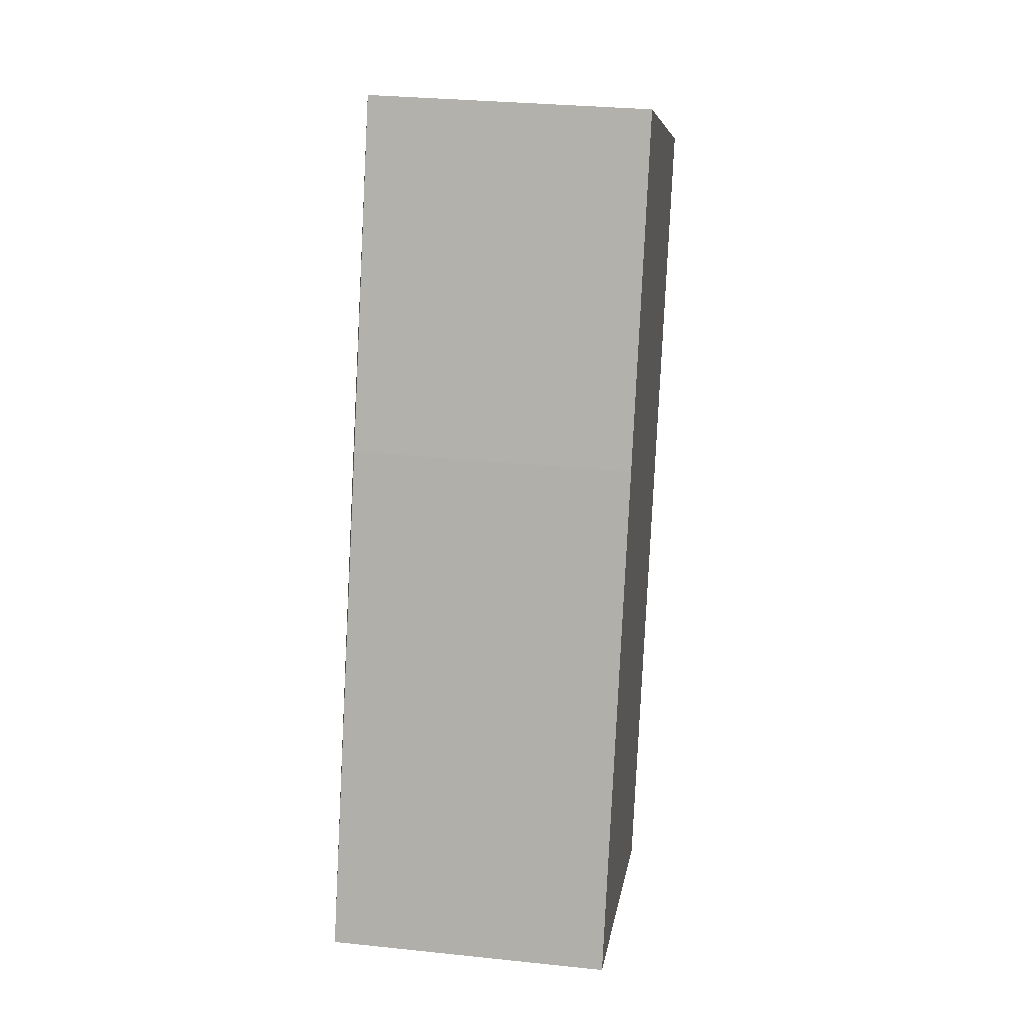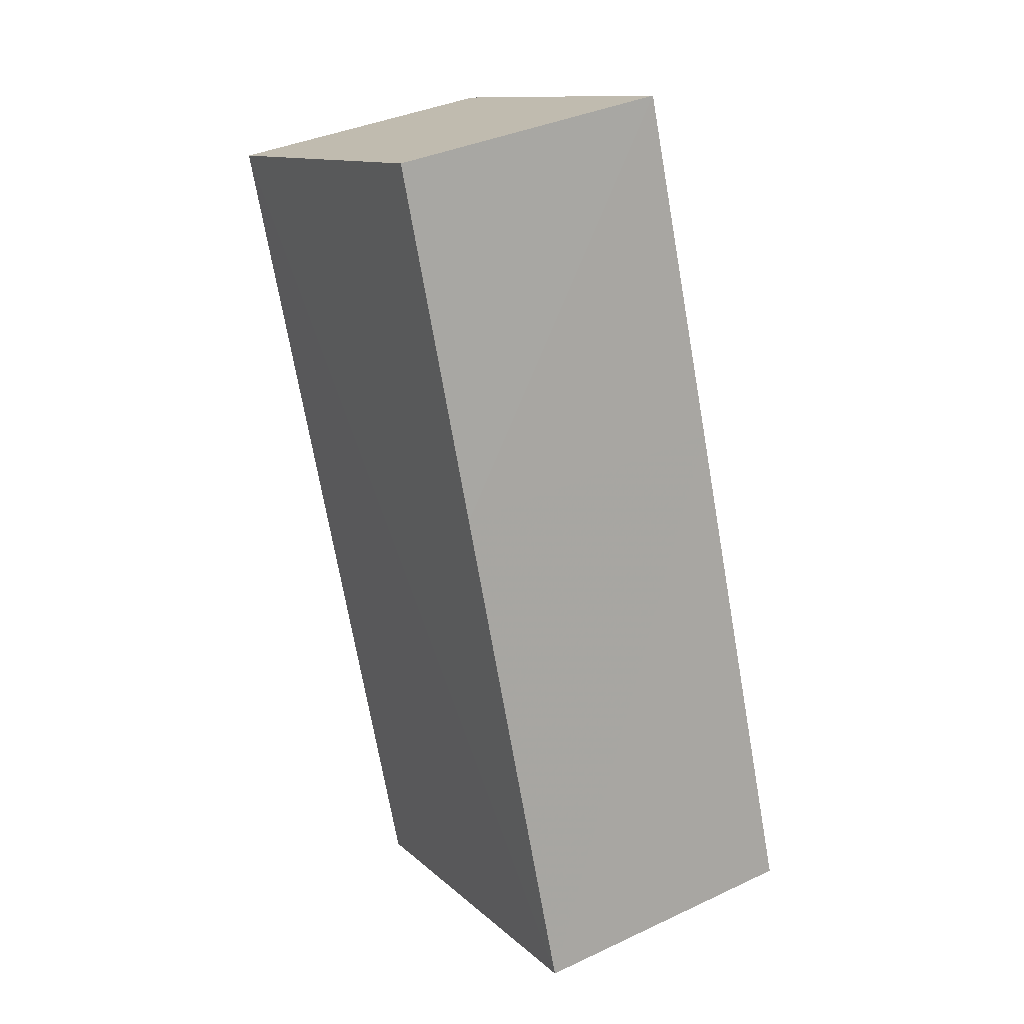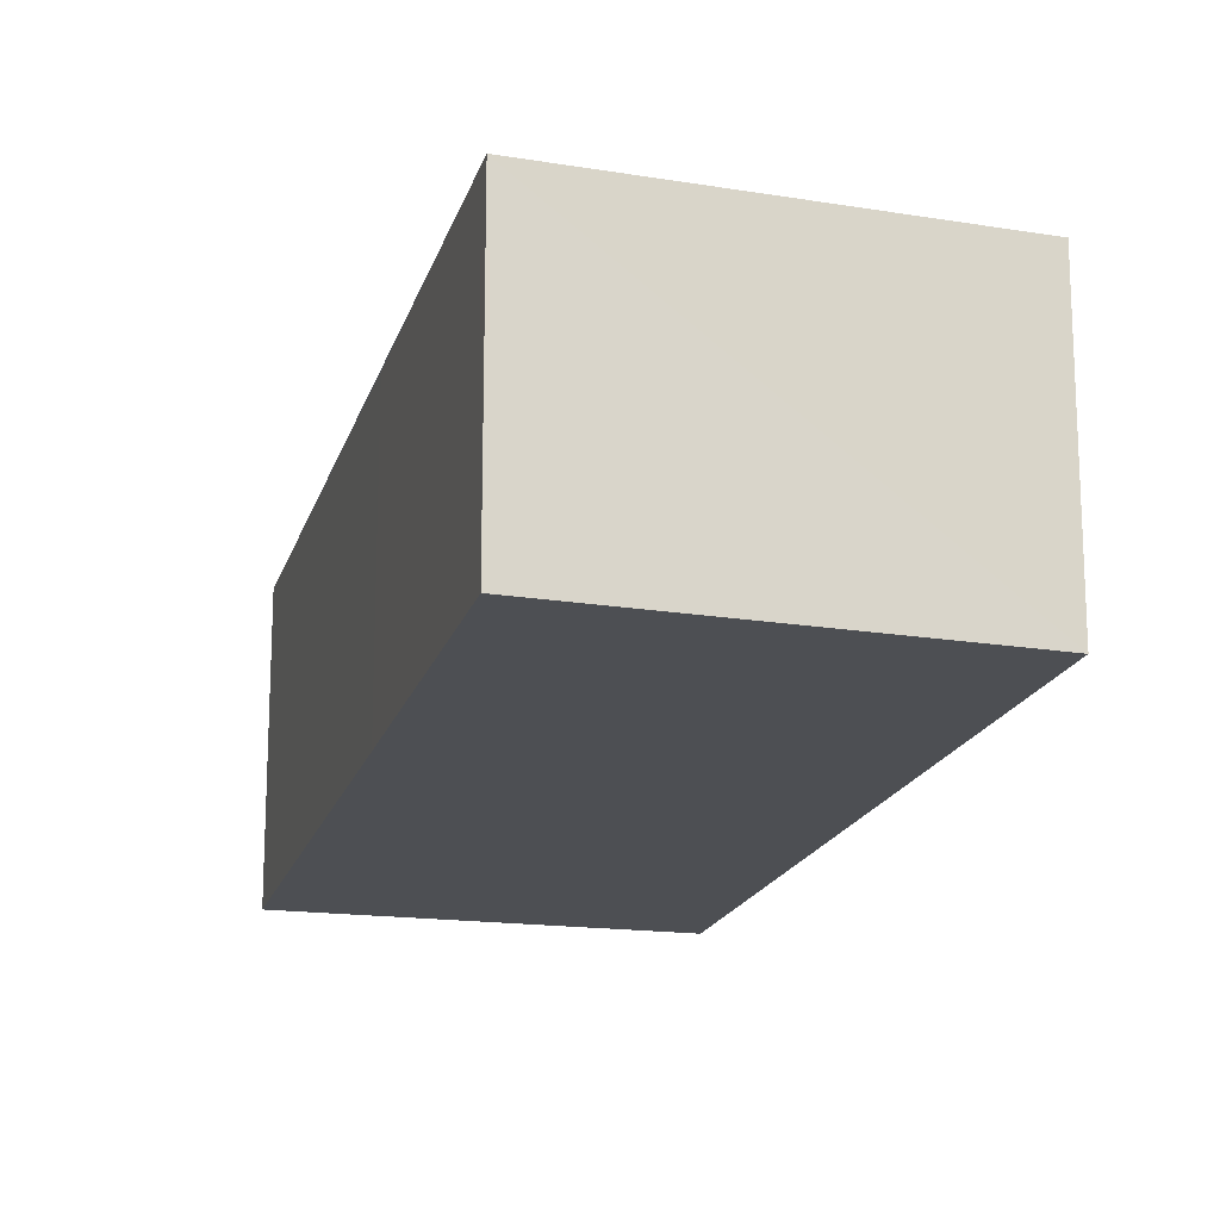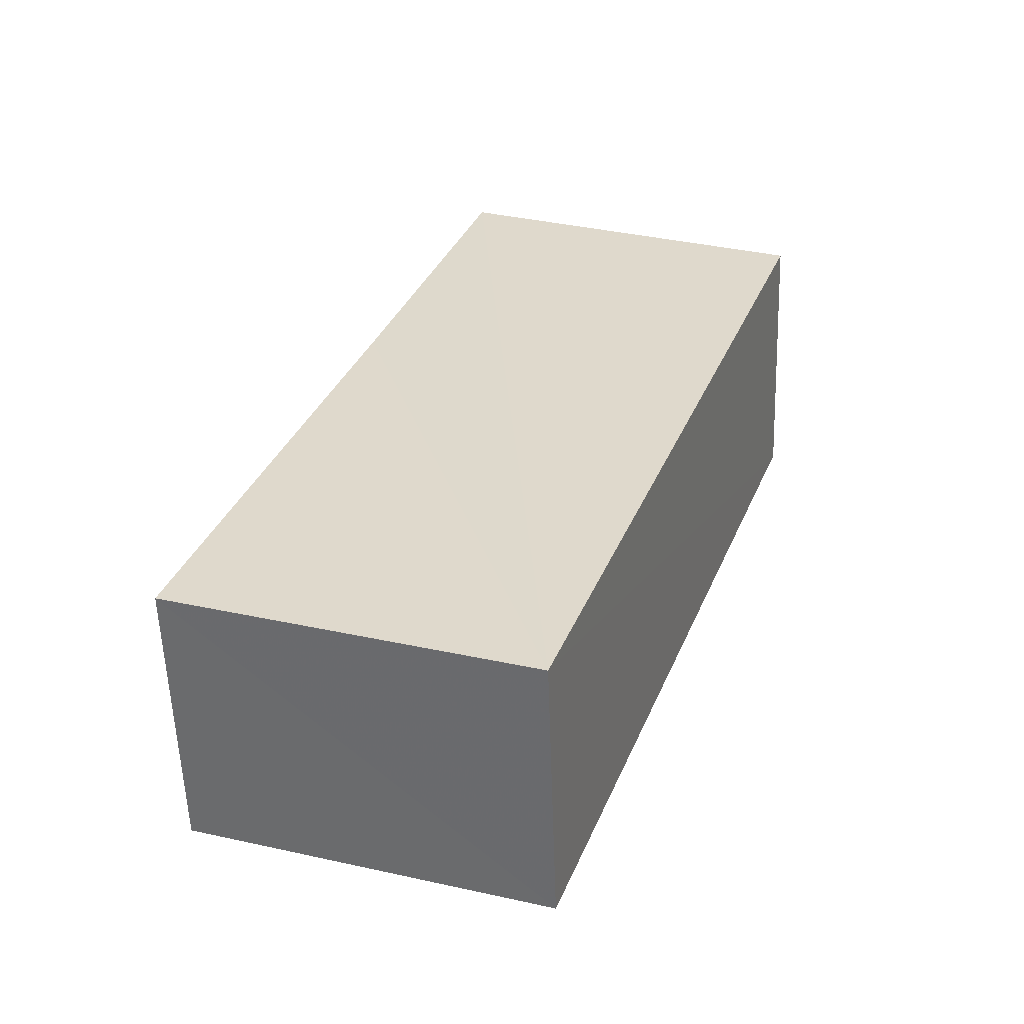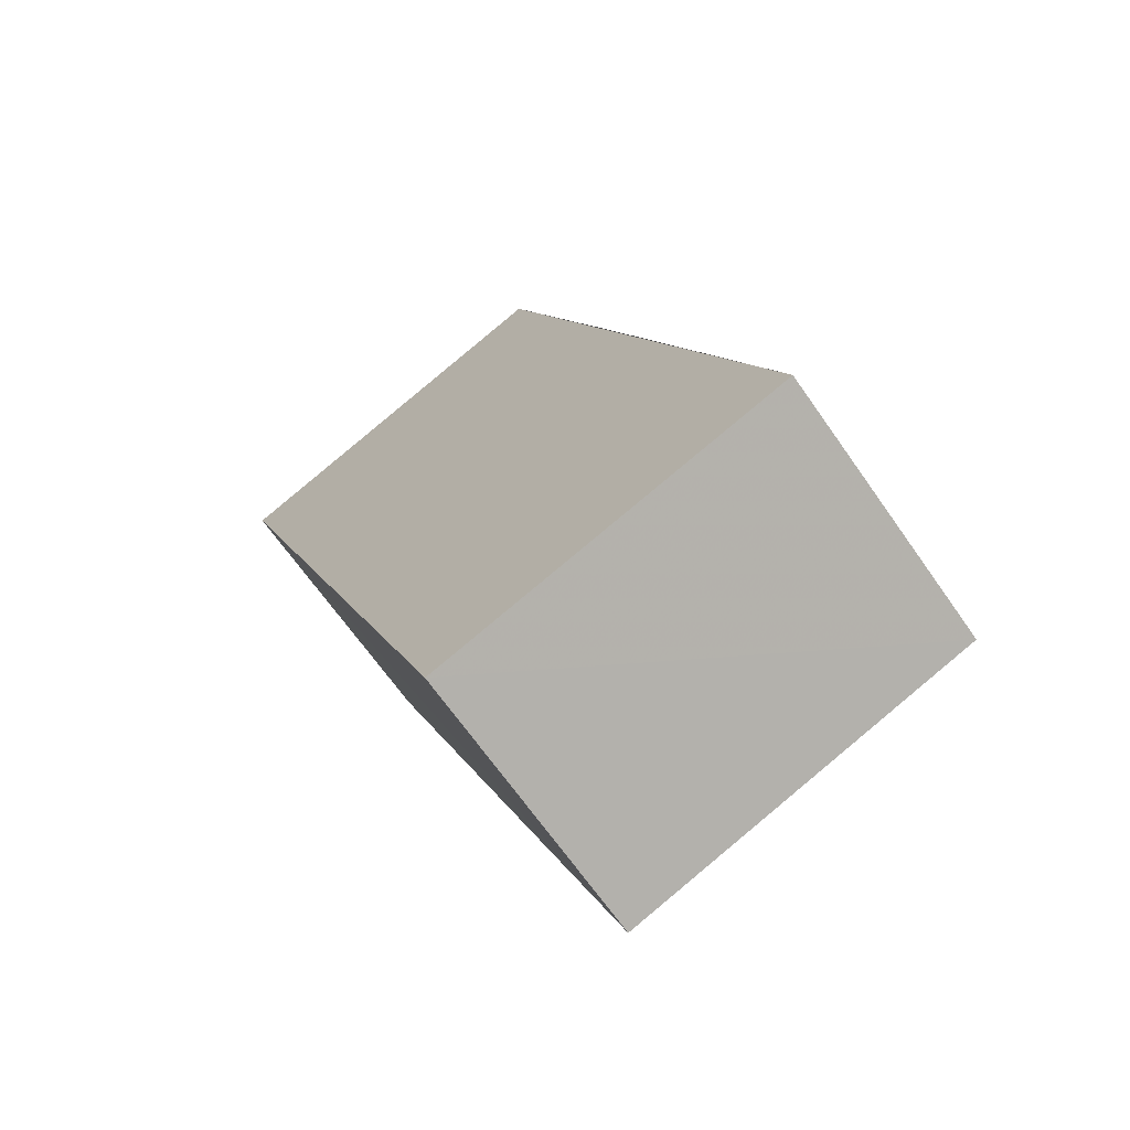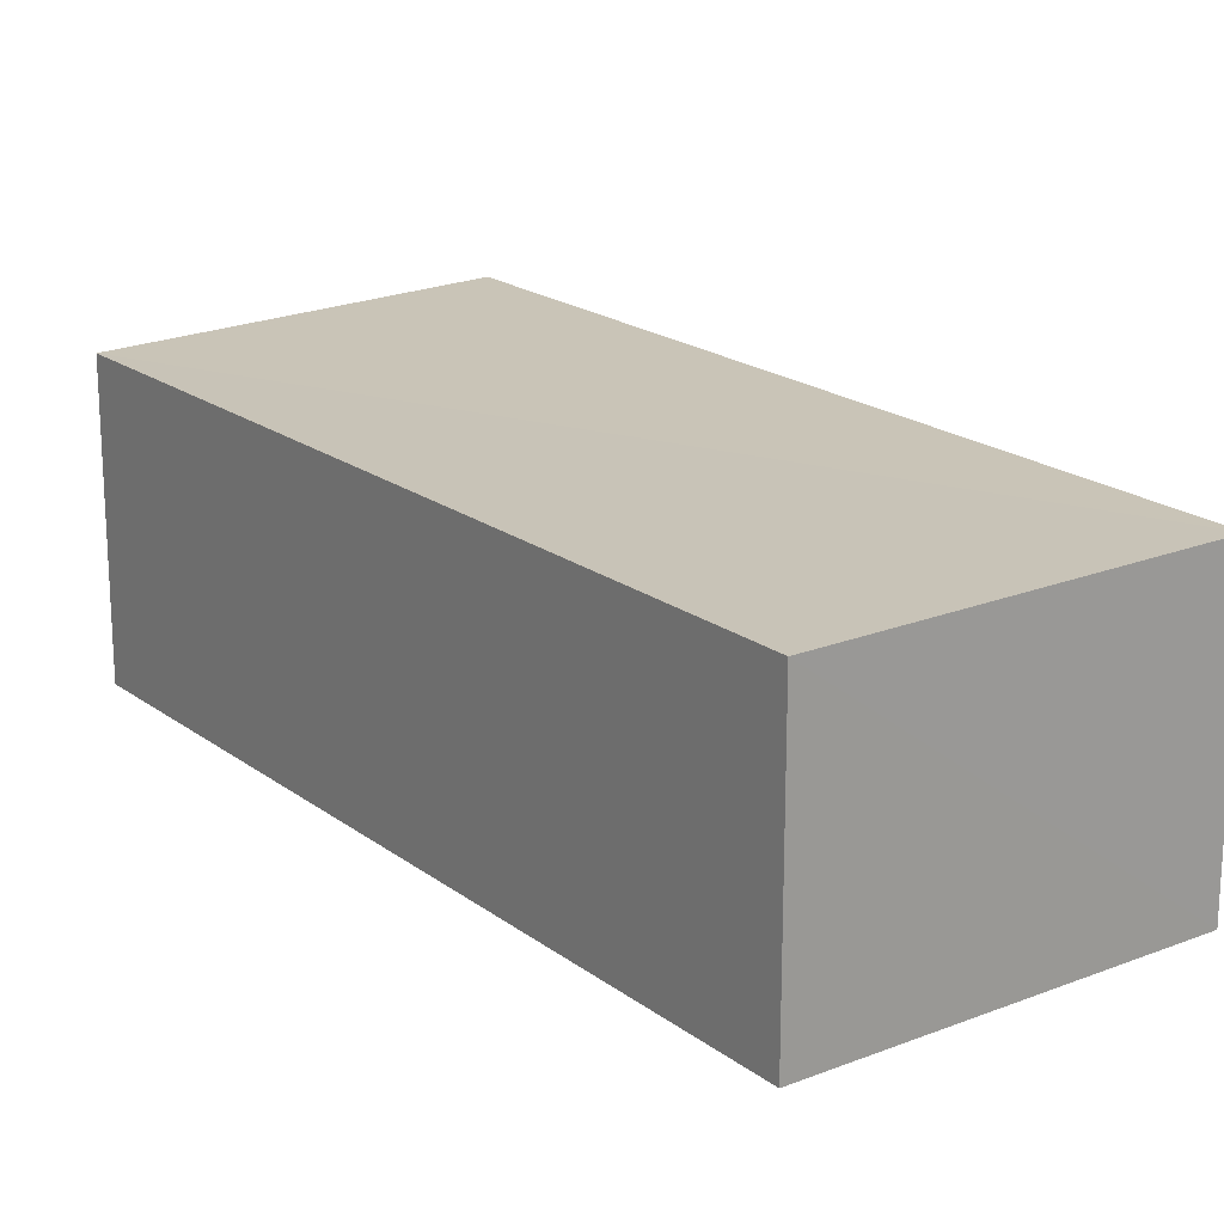
<metadata>
{"format":"obj","ext":"obj","renderer":"f3d","projection":"perspective","resolution":1024,"background":"white","views":[{"elev":29.0,"azim":98.3,"up":"+Y"},{"elev":36.9,"azim":59.0,"up":"+Y"},{"elev":-17.9,"azim":-174.9,"up":"+Z"},{"elev":-57.2,"azim":-178.1,"up":"+Y"},{"elev":-68.3,"azim":35.2,"up":"+Y"},{"elev":19.8,"azim":-16.8,"up":"+Z"}]}
</metadata>
<code>
v 8.505e+04 4.46e+05 0.108
v 8.505e+04 4.46e+05 0.108
v 8.505e+04 4.46e+05 0.108
v 8.505e+04 4.46e+05 0.108
v 8.506e+04 4.46e+05 0.108
v 8.505e+04 4.46e+05 2.893
v 8.505e+04 4.46e+05 2.92
v 8.505e+04 4.46e+05 2.912
v 8.505e+04 4.46e+05 2.923
v 8.506e+04 4.46e+05 2.939
f 1 2 3 4 5
f 6 2 1 7
f 8 3 2 6
f 9 4 3 8
f 7 1 5 10
f 10 5 4 9
f 10 9 8 6 7

</code>
